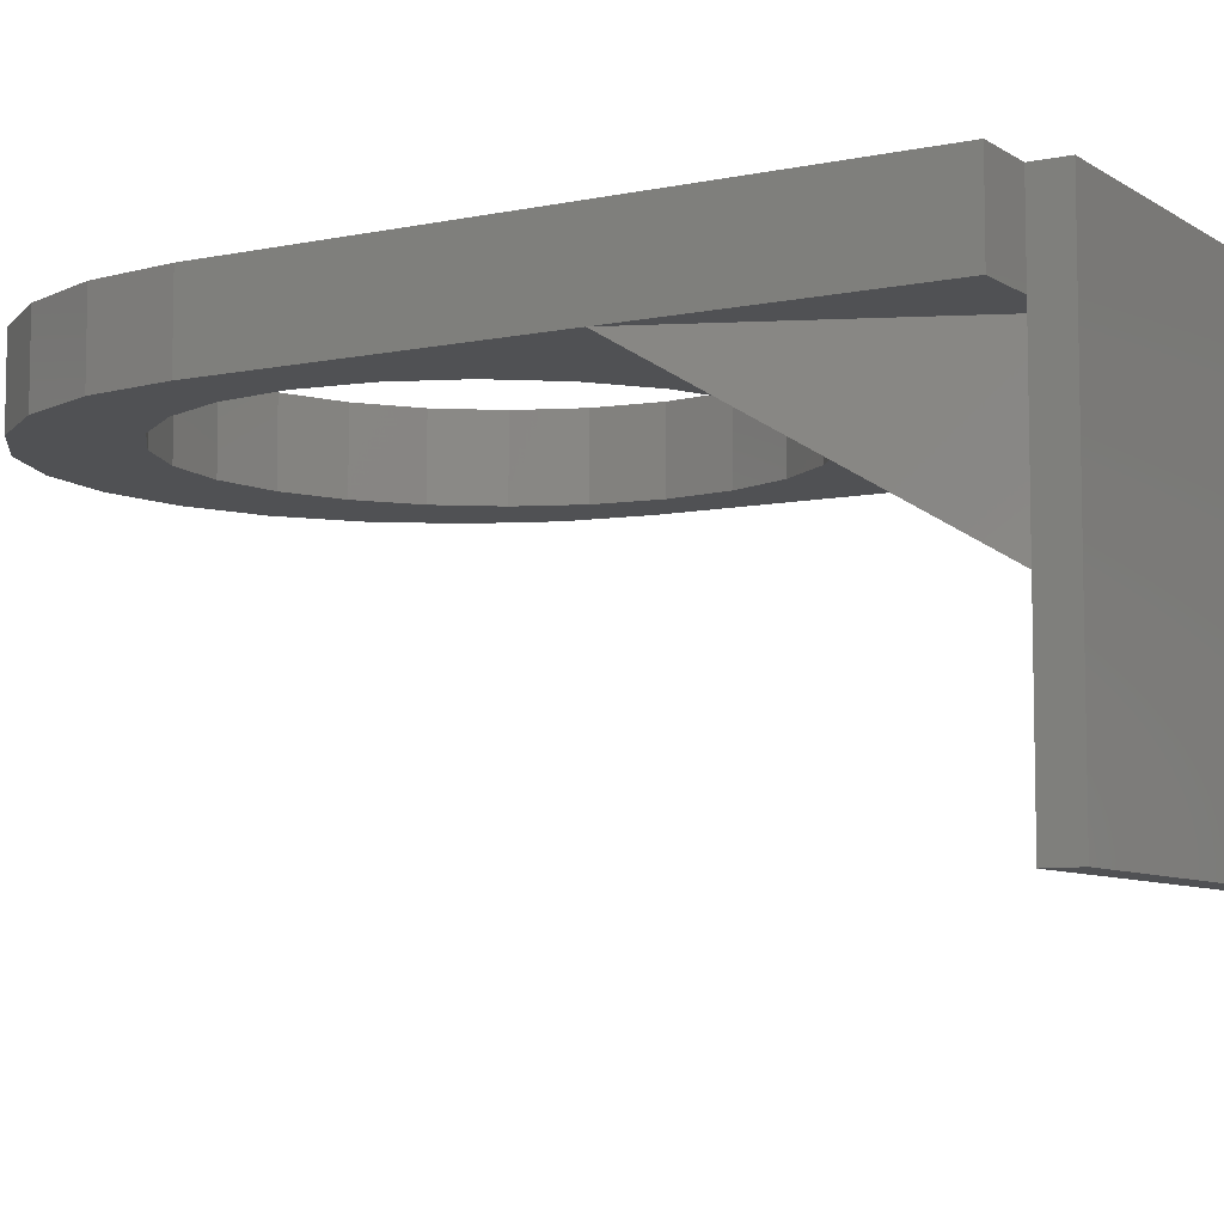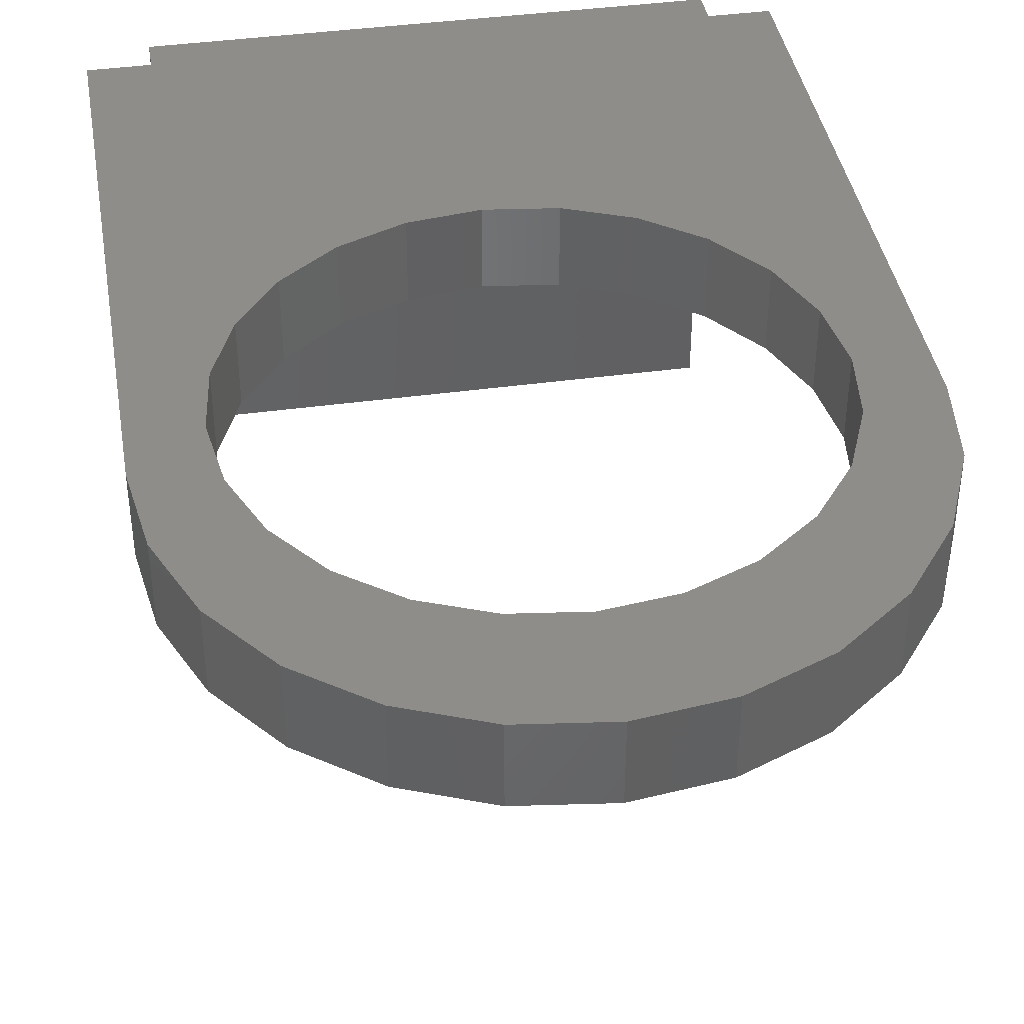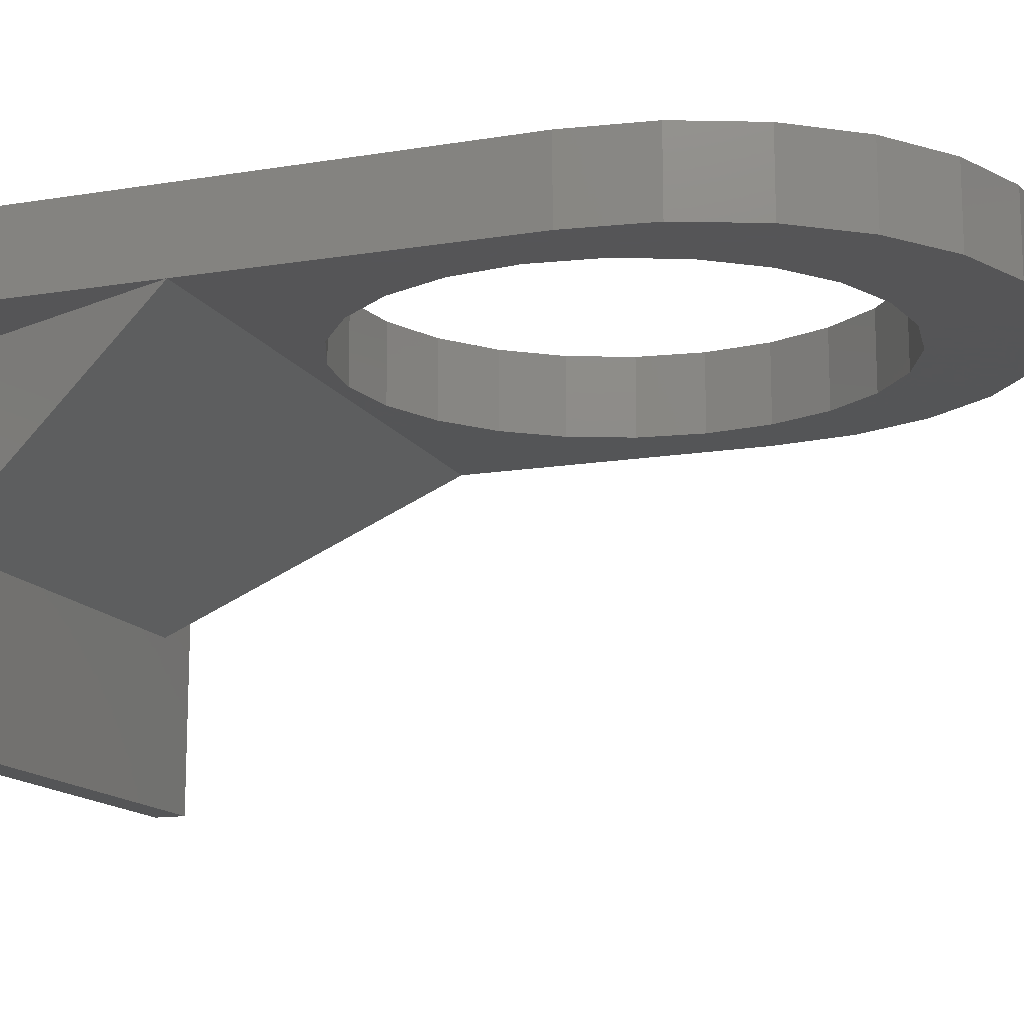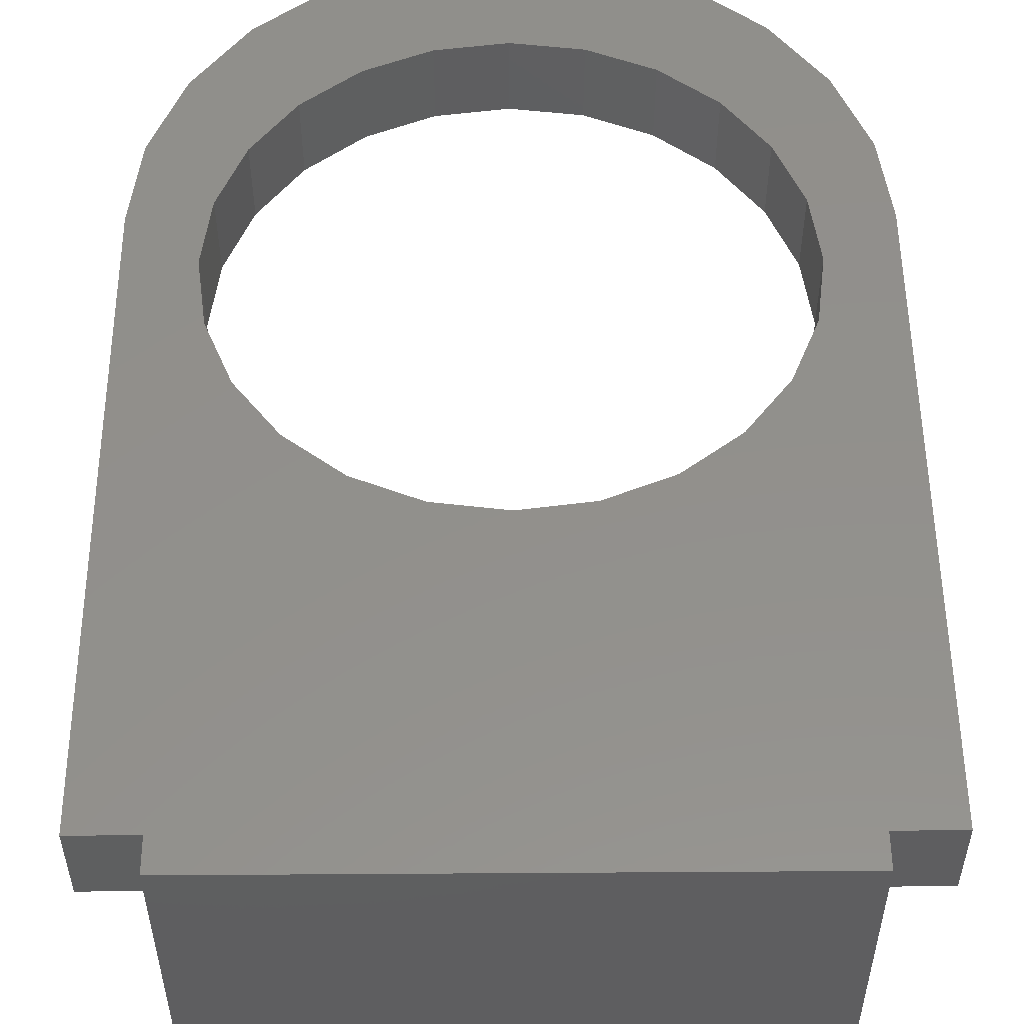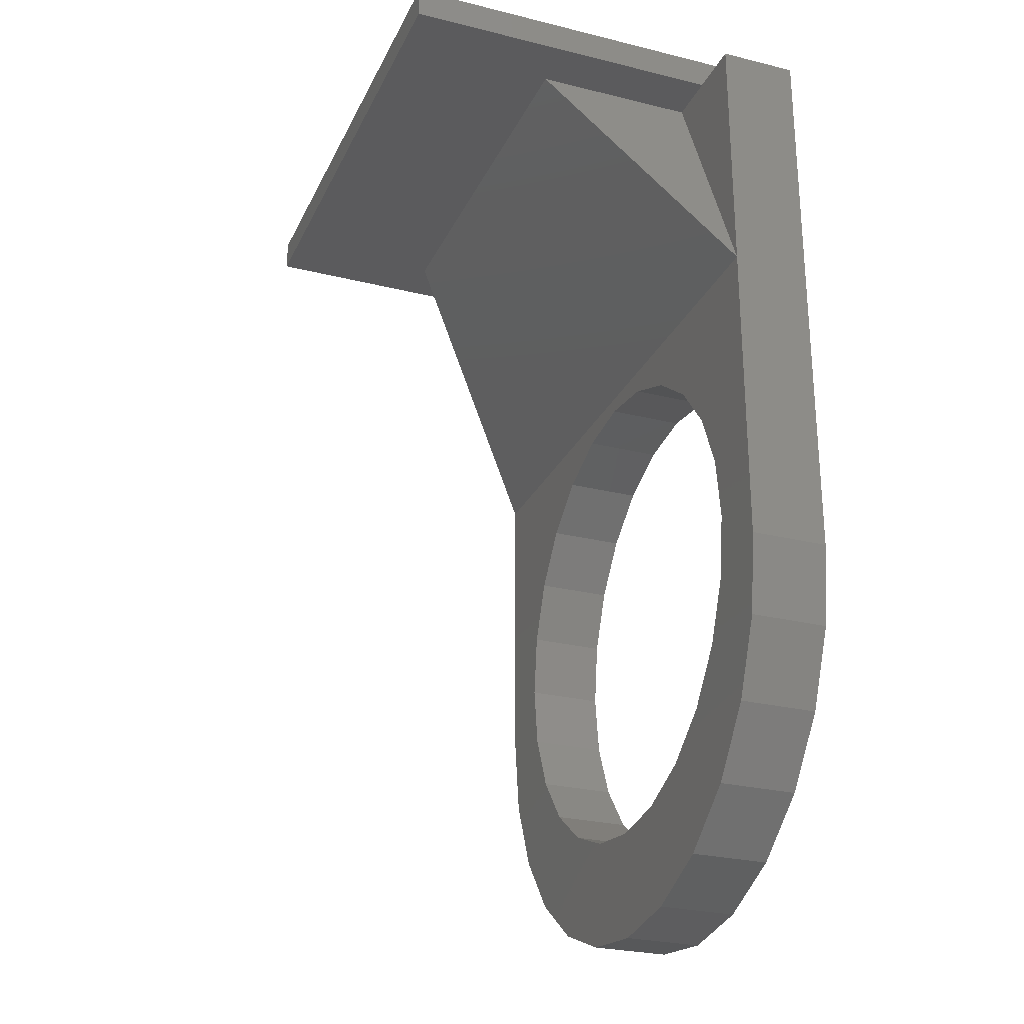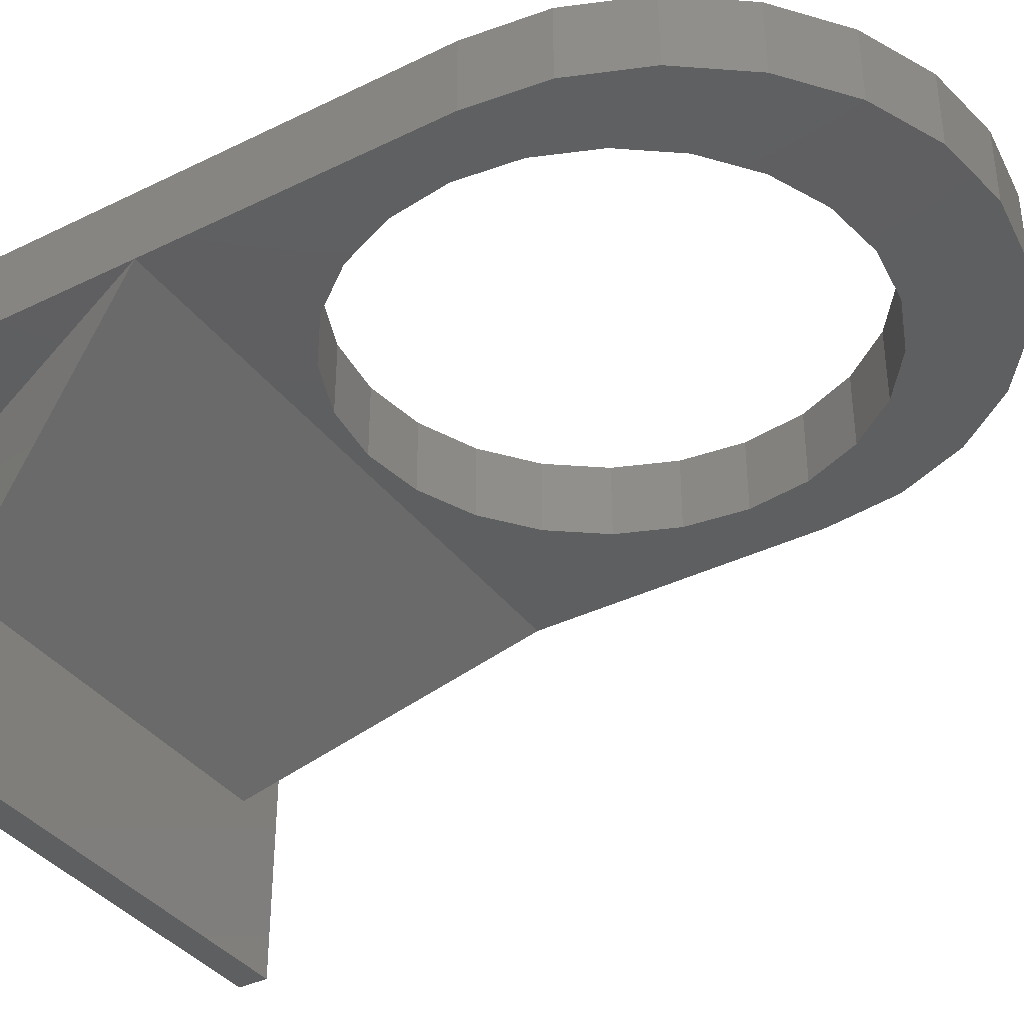
<metadata>
{"format":"stl","ext":"stl","renderer":"f3d","projection":"perspective","resolution":1024,"background":"white","views":[{"elev":-7.6,"azim":120.6,"up":"+Z"},{"elev":40.5,"azim":-9.6,"up":"+Z"},{"elev":-14.1,"azim":-69.9,"up":"+Z"},{"elev":53.1,"azim":179.6,"up":"+Z"},{"elev":-26.8,"azim":-111.1,"up":"+Y"},{"elev":-37.4,"azim":-57.9,"up":"+Z"}]}
</metadata>
<code>
# stl→obj: 94 verts, 188 faces
v 127.2 131.4 61.19
v 126.4 132.4 62.69
v 127.2 131.4 62.69
v 126.4 132.4 61.19
v 124.6 144.9 61.19
v 124.6 133.9 62.69
v 124.6 144.9 62.69
v 124.6 133.9 61.19
v 124.6 139.9 61.19
v 128.2 130.6 61.19
v 129.4 130.1 62.69
v 129.4 130.1 61.19
v 128.2 130.6 62.69
v 134 138.2 61.19
v 134.8 137.2 62.69
v 134 138.2 62.69
v 134.8 137.2 61.19
v 126 136 61.19
v 126.4 137.2 62.69
v 126 136 62.69
v 126.4 137.2 61.19
v 126 133.5 61.19
v 125.8 134.8 62.69
v 126 133.5 62.69
v 125.8 134.8 61.19
v 133.6 128.7 62.69
v 134.8 129.6 61.19
v 134.8 129.6 62.69
v 133.6 128.7 61.19
v 135.8 130.9 62.69
v 135.8 130.9 61.19
v 136.6 139.9 61.19
v 126.7 144.9 58.04
v 134.5 144.9 58.04
v 132.2 128.1 62.69
v 132.2 128.1 61.19
v 131.8 139.4 62.69
v 133 138.9 61.19
v 133 138.9 62.69
v 131.8 139.4 61.19
v 125.7 144.9 61.19
v 126.7 144.9 61.19
v 134.5 144.9 61.19
v 135.5 144.9 54.89
v 135.5 144.9 61.19
v 125.7 144.9 54.89
v 125.7 145.5 54.89
v 135.5 145.5 54.89
v 136.4 132.3 61.19
v 136.6 133.9 62.69
v 136.4 132.3 62.69
v 136.6 133.9 61.19
v 130.6 127.9 62.69
v 130.6 127.9 61.19
v 130.6 130 62.69
v 130.6 130 61.19
v 135.2 136 62.69
v 135.2 136 61.19
v 135.2 133.5 61.19
v 134.8 132.4 62.69
v 135.2 133.5 62.69
v 134.8 132.4 61.19
v 134 131.4 62.69
v 134 131.4 61.19
v 133 130.6 61.19
v 133 130.6 62.69
v 131.8 130.1 61.19
v 131.8 130.1 62.69
v 125.7 144.9 62.69
v 127.2 138.2 62.69
v 135.5 144.9 62.69
v 128.2 138.9 62.69
v 136.6 144.9 62.69
v 129.4 139.4 62.69
v 130.6 139.6 62.69
v 124.8 132.3 62.69
v 125.4 130.9 62.69
v 126.4 129.6 62.69
v 135.4 134.8 62.69
v 127.6 128.7 62.69
v 129 128.1 62.69
v 135.5 145.5 62.69
v 125.7 145.5 62.69
v 135.4 134.8 61.19
v 129 128.1 61.19
v 124.8 132.3 61.19
v 125.4 130.9 61.19
v 126.4 129.6 61.19
v 127.6 128.7 61.19
v 127.2 138.2 61.19
v 128.2 138.9 61.19
v 129.4 139.4 61.19
v 130.6 139.6 61.19
v 136.6 144.9 61.19
f 1 2 3
f 2 1 4
f 5 6 7
f 6 5 8
f 8 5 9
f 10 11 12
f 11 10 13
f 14 15 16
f 15 14 17
f 18 19 20
f 19 18 21
f 22 23 24
f 23 22 25
f 26 27 28
f 27 26 29
f 27 30 28
f 30 27 31
f 32 33 34
f 33 32 9
f 35 29 26
f 29 35 36
f 37 38 39
f 38 37 40
f 41 33 42
f 43 44 45
f 44 43 34
f 44 34 46
f 46 34 33
f 46 33 41
f 44 47 48
f 47 44 46
f 49 50 51
f 50 49 52
f 53 36 35
f 36 53 54
f 12 55 56
f 55 12 11
f 17 57 15
f 57 17 58
f 33 9 42
f 4 24 2
f 24 4 22
f 59 60 61
f 60 59 62
f 62 63 60
f 63 62 64
f 31 51 30
f 51 31 49
f 65 63 64
f 63 65 66
f 67 66 65
f 66 67 68
f 56 68 67
f 68 56 55
f 34 43 32
f 6 69 7
f 69 6 19
f 69 19 70
f 69 70 71
f 71 70 72
f 71 72 73
f 73 72 74
f 73 74 75
f 19 6 20
f 20 6 23
f 23 6 24
f 24 6 76
f 24 76 2
f 2 76 3
f 3 76 77
f 3 77 13
f 13 77 78
f 13 78 11
f 11 78 55
f 73 15 50
f 15 73 16
f 16 73 39
f 39 73 37
f 37 73 75
f 50 15 57
f 50 57 79
f 50 79 61
f 50 61 51
f 51 61 60
f 51 60 63
f 51 63 30
f 30 63 66
f 30 66 28
f 28 66 68
f 28 68 55
f 28 55 78
f 28 78 80
f 28 80 26
f 26 80 81
f 26 81 35
f 35 81 53
f 69 82 83
f 82 69 71
f 58 79 57
f 79 58 84
f 84 61 79
f 61 84 59
f 45 82 71
f 82 45 48
f 48 45 44
f 81 54 53
f 54 81 85
f 8 76 6
f 76 8 86
f 86 77 76
f 77 86 87
f 87 78 77
f 78 87 88
f 78 89 80
f 89 78 88
f 80 85 81
f 85 80 89
f 47 69 83
f 69 47 41
f 41 47 46
f 21 70 19
f 70 21 90
f 70 91 72
f 91 70 90
f 72 92 74
f 92 72 91
f 32 93 9
f 93 32 40
f 40 32 38
f 38 32 14
f 14 32 17
f 17 32 52
f 17 52 58
f 58 52 84
f 84 52 59
f 59 52 49
f 59 49 62
f 62 49 64
f 64 49 31
f 64 31 65
f 65 31 27
f 65 27 67
f 67 27 56
f 9 21 8
f 21 9 90
f 90 9 91
f 91 9 92
f 92 9 93
f 8 21 18
f 8 18 25
f 8 25 22
f 8 22 86
f 86 22 4
f 86 4 1
f 86 1 87
f 87 1 10
f 87 10 88
f 88 10 12
f 88 12 56
f 88 56 27
f 88 27 29
f 88 29 89
f 89 29 36
f 89 36 85
f 85 36 54
f 74 93 75
f 93 74 92
f 52 73 50
f 73 52 94
f 94 52 32
f 75 40 37
f 40 75 93
f 45 73 94
f 73 45 71
f 47 82 48
f 82 47 83
f 32 45 94
f 45 32 43
f 5 69 41
f 69 5 7
f 39 14 16
f 14 39 38
f 9 41 42
f 41 9 5
f 25 20 23
f 20 25 18
f 1 13 10
f 13 1 3

</code>
